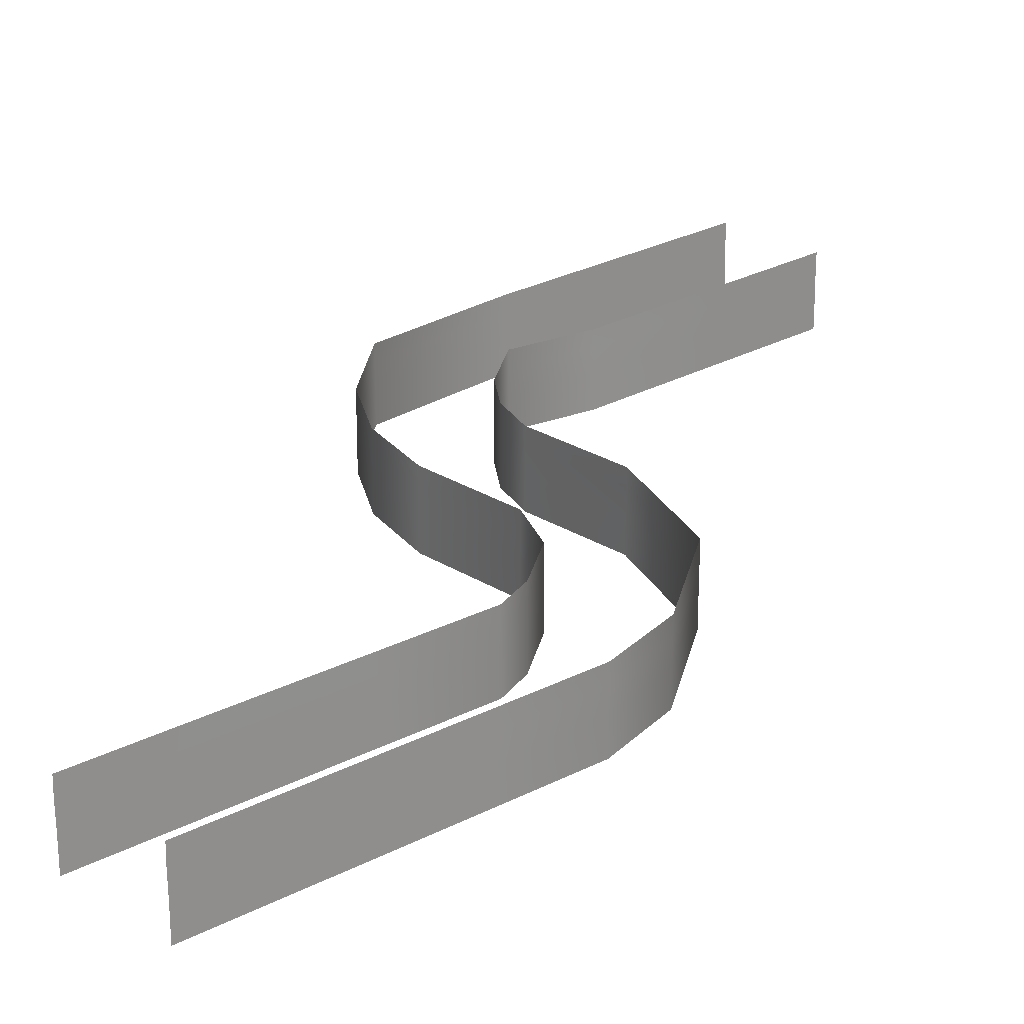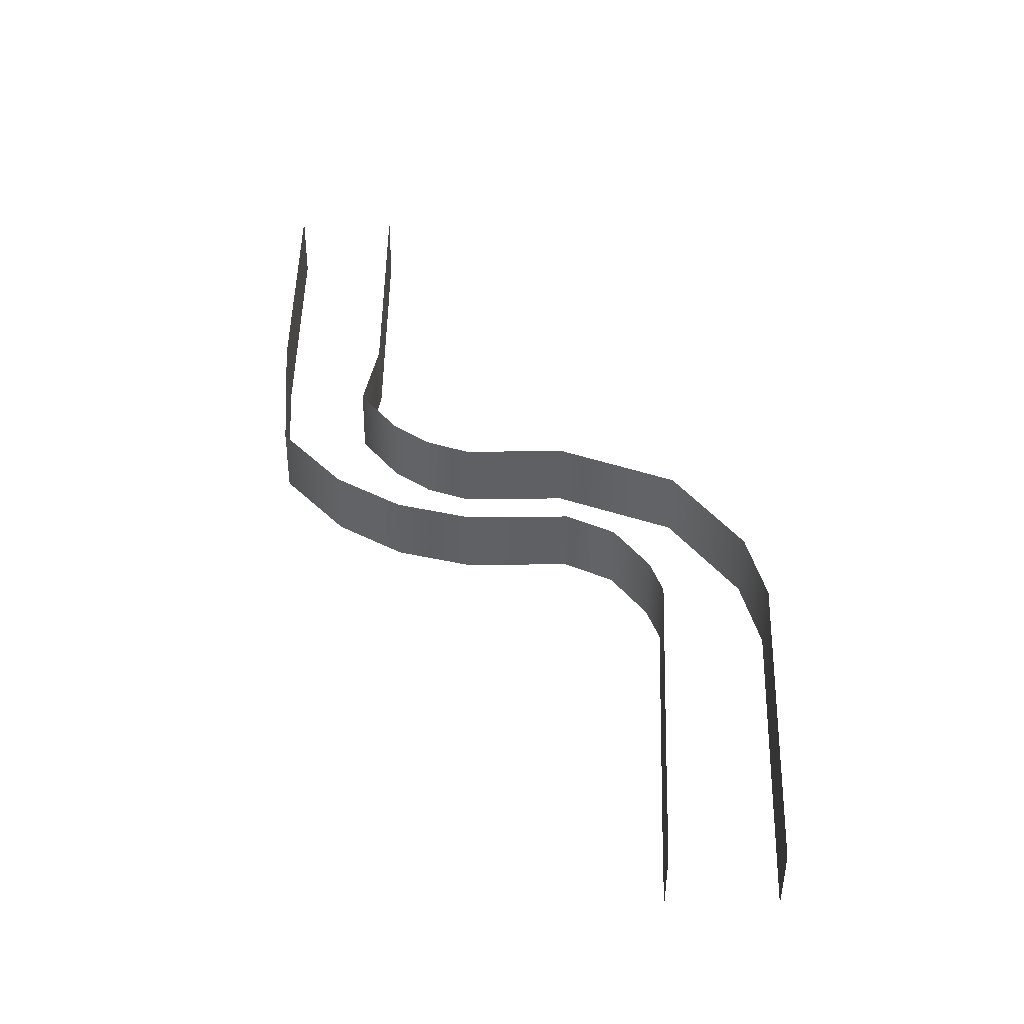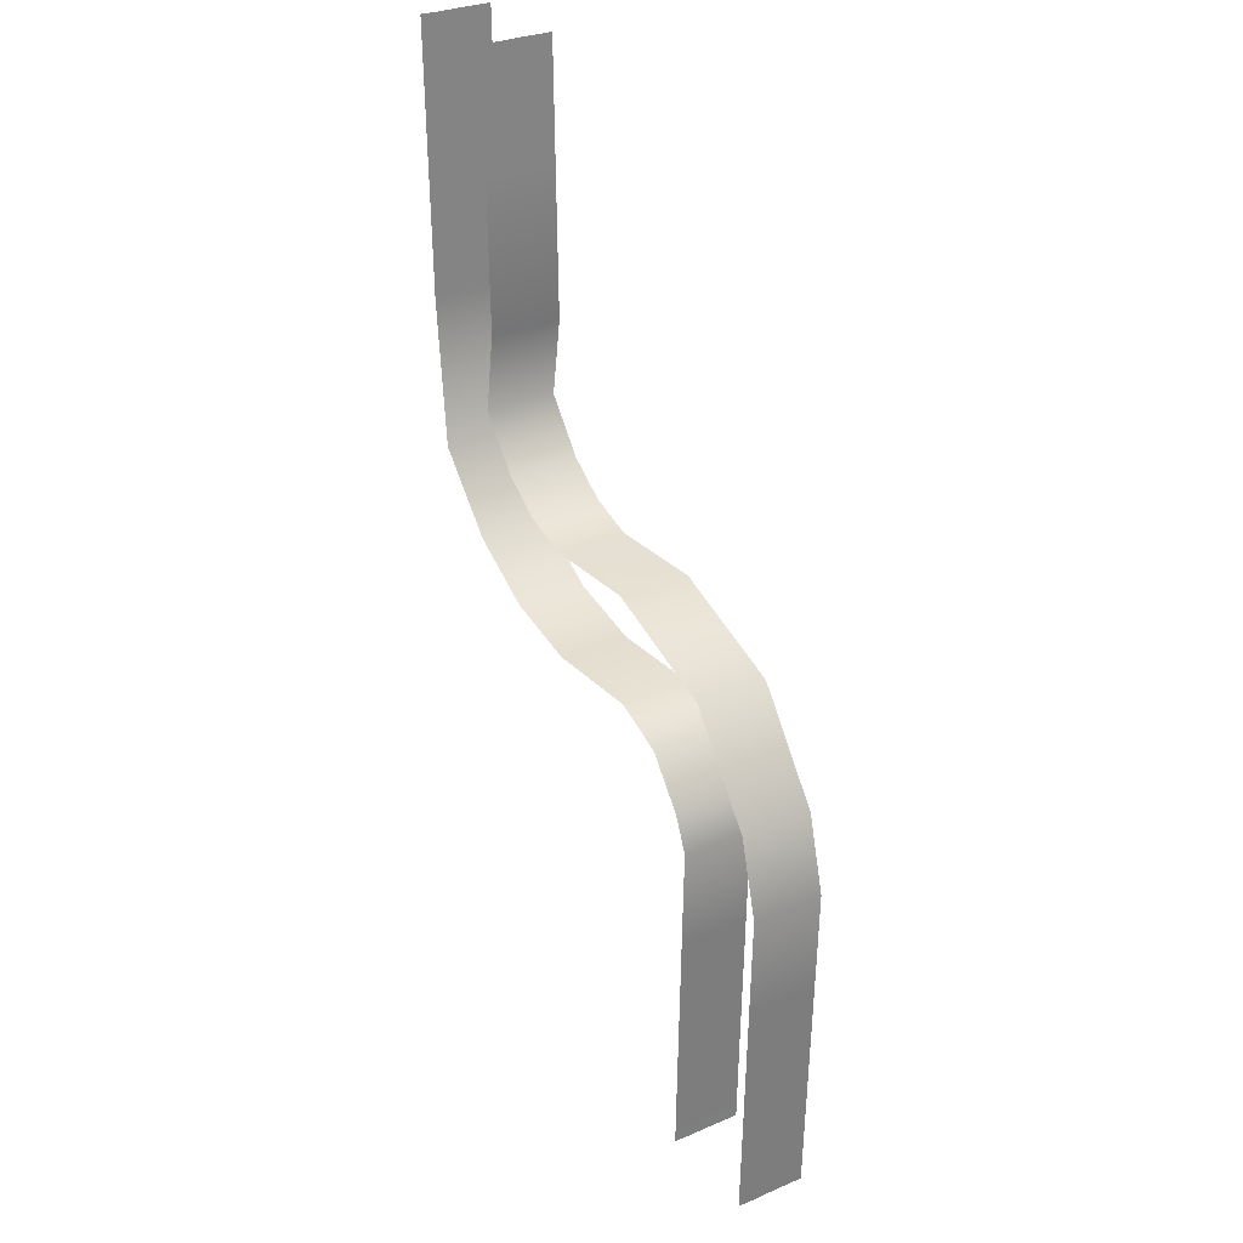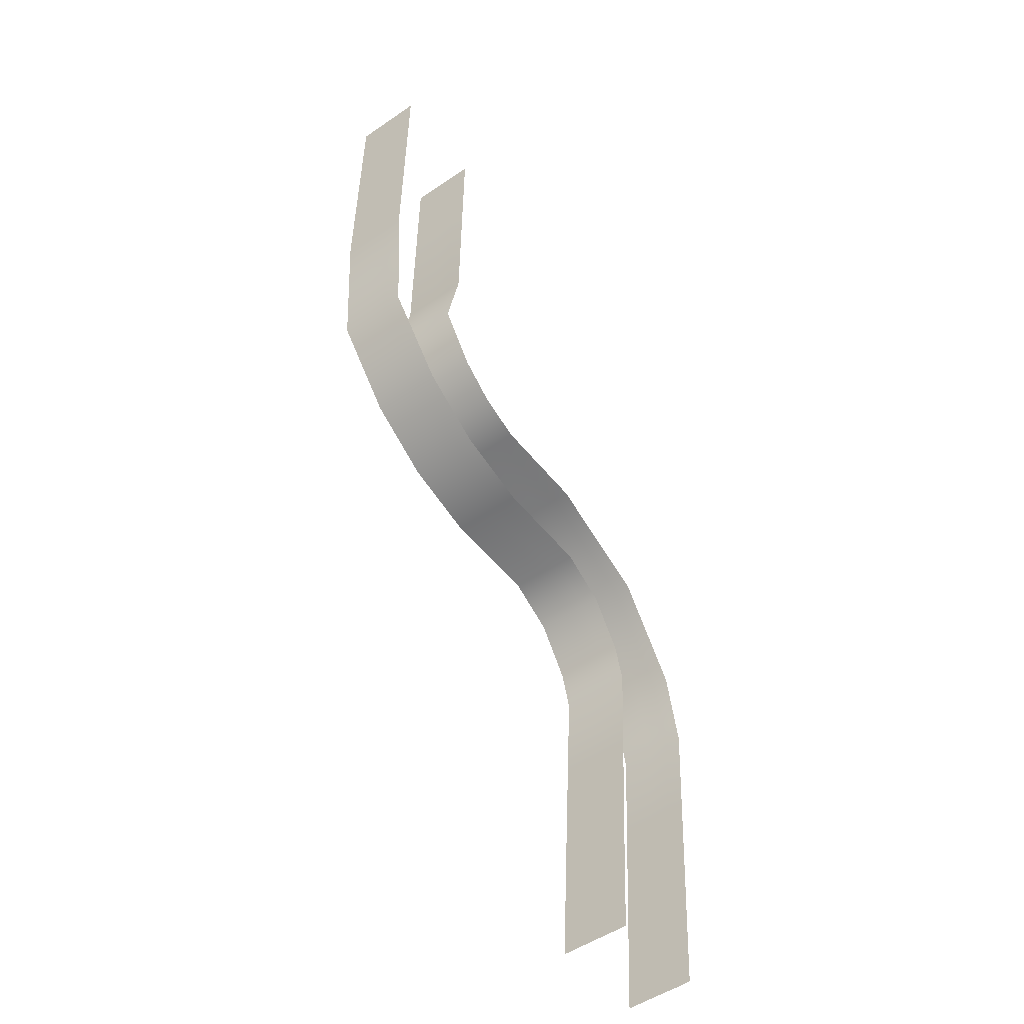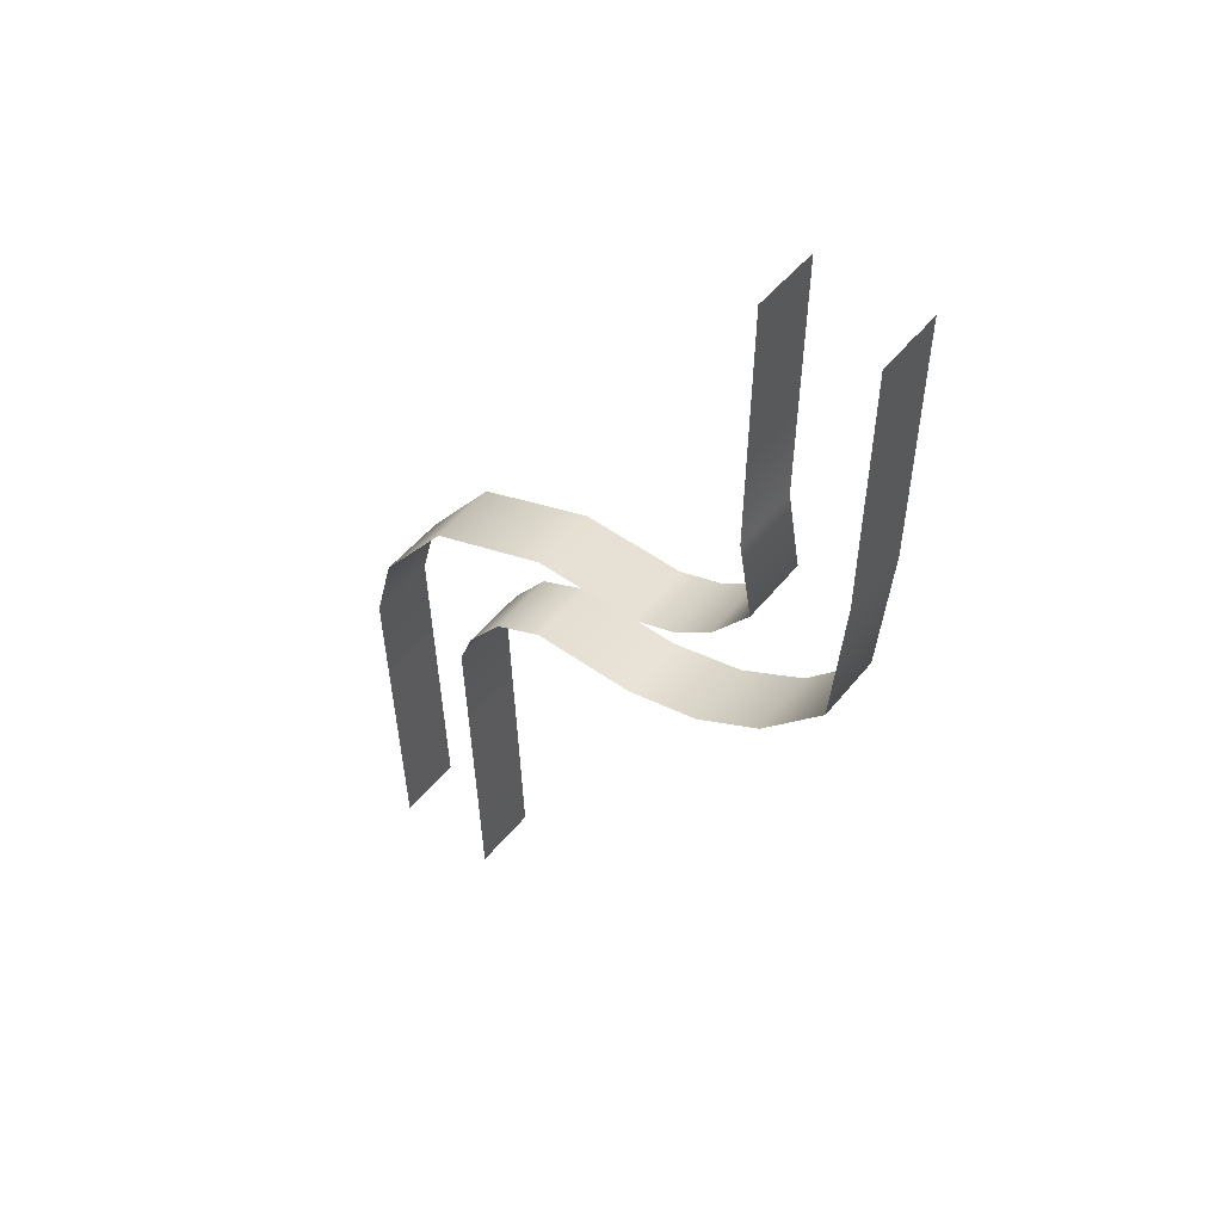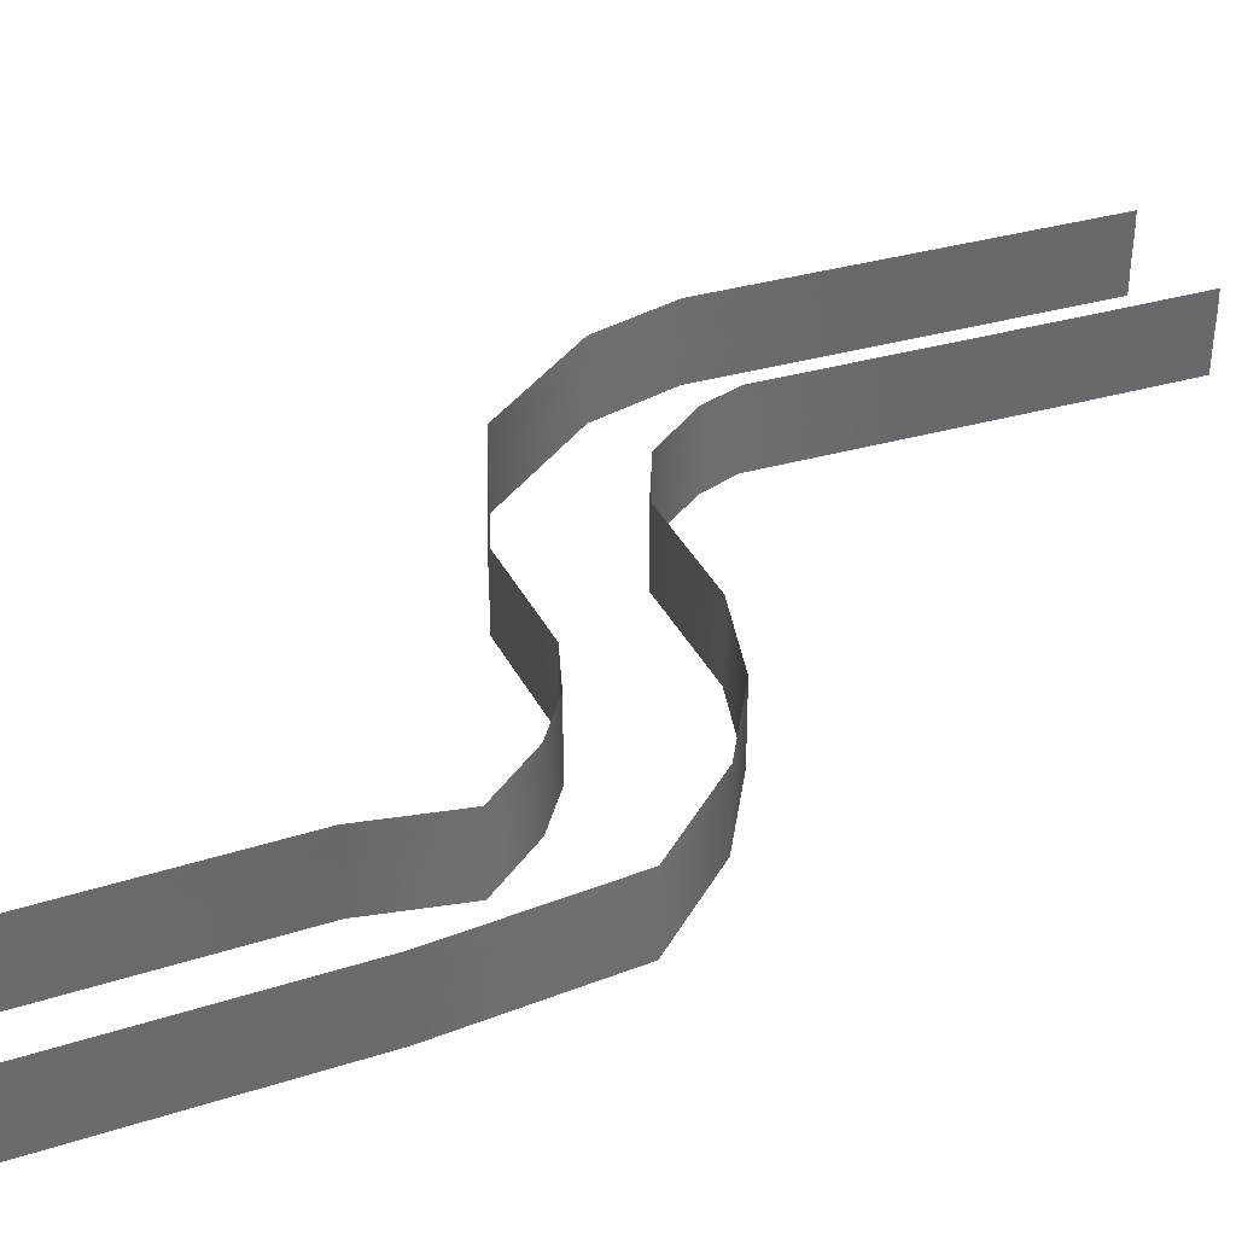
<metadata>
{"format":"obj","ext":"obj","renderer":"f3d","projection":"perspective","resolution":1024,"background":"white","views":[{"elev":24.2,"azim":-132.3,"up":"+Y"},{"elev":-47.9,"azim":179.6,"up":"+Z"},{"elev":29.7,"azim":-121.8,"up":"+Z"},{"elev":-51.4,"azim":126.8,"up":"+Z"},{"elev":51.0,"azim":37.6,"up":"+Z"},{"elev":38.4,"azim":67.3,"up":"+Y"}]}
</metadata>
<code>
g lair108
v 268.9 74.53 -3550
v 268.9 192.5 -3550
v 268.9 191.2 -3656
v 268.9 73.28 -3656
v 269 271.5 -3552
v 269 270.2 -3657
v 268.9 331.4 -3551
v 268.9 330.1 -3657
v -125.5 331.4 -3551
v -125.6 271.5 -3552
v -125.6 270.2 -3657
v -125.5 330.1 -3657
v -125.5 192.5 -3550
v -125.5 191.2 -3656
v -125.5 74.53 -3550
v -125.5 73.28 -3656
v 268.9 187.5 -3972
v 268.9 69.54 -3971
v 269 266.5 -3973
v 268.9 326.4 -3972
v -125.5 330.1 -3657
v -125.6 270.2 -3657
v -125.6 266.5 -3973
v -125.5 326.4 -3972
v -125.5 191.2 -3656
v -125.5 187.5 -3972
v -125.5 73.28 -3656
v -125.5 69.54 -3971
v 268.9 69.54 -3971
v 268.9 187.5 -3972
v 268.9 181 -4520
v 268.9 63.04 -4520
v 269 266.5 -3973
v 269 260 -4522
v 268.9 326.4 -3972
v 268.9 319.9 -4521
v -125.6 260 -4522
v -125.5 319.9 -4521
v -125.5 181 -4520
v -125.5 63.04 -4520
v 229.1 176.1 -5066
v 229.3 58.13 -5066
v 228.3 255.1 -5067
v 228.8 315 -5067
v -125.5 319.9 -4521
v -125.6 260 -4522
v -71.74 255.1 -4811
v -71.17 315 -4811
v -125.5 181 -4520
v -70.76 176.1 -4810
v -125.5 63.04 -4520
v -70.57 58.13 -4810
v 229.3 58.13 -5066
v 229.1 176.1 -5066
v -2.424 172.6 -5329
v -2.192 54.69 -5329
v 228.3 255.1 -5067
v -3.579 251.6 -5330
v 228.8 315 -5067
v -2.906 311.6 -5329
v -212.6 251.6 -4995
v -211.9 311.6 -4995
v -211.4 172.6 -4994
v -211.2 54.69 -4994
v -247.5 169.9 -5476
v -247.3 52 -5476
v -248.9 248.9 -5476
v -248.1 308.9 -5476
v -351 248.9 -5095
v -350.2 308.9 -5095
v -349.6 169.9 -5095
v -349.3 52 -5095
v -524.9 167.2 -5545
v -524.6 49.3 -5545
v -526.3 246.3 -5545
v -525.5 306.2 -5545
v -512.6 246.3 -5150
v -511.7 306.2 -5150
v -511.1 167.2 -5150
v -510.9 49.3 -5150
v -908.5 162.7 -5531
v -908.2 44.76 -5531
v -909.9 241.7 -5531
v -909.1 301.6 -5531
v -896.1 241.7 -5137
v -895.3 301.6 -5137
v -894.7 162.7 -5137
v -894.4 44.76 -5137
v -1088 156.8 -5615
v -1088 38.89 -5615
v -1089 235.8 -5616
v -1089 295.8 -5615
v -1335 235.8 -5307
v -1334 295.8 -5306
v -1334 156.8 -5306
v -1334 38.89 -5306
v -1217 152.3 -5789
v -1217 34.41 -5789
v -1218 231.4 -5791
v -1218 291.3 -5790
v -1590 231.4 -5659
v -1589 291.3 -5658
v -1589 152.3 -5658
v -1589 34.41 -5658
v -1264 147.3 -5919
v -1264 29.4 -5919
v -1263 226.4 -5920
v -1264 286.3 -5919
v -1658 226.4 -5937
v -1658 286.3 -5937
v -1658 147.3 -5936
v -1658 29.4 -5936
v -1247 142.9 -6291
v -1247 25 -6291
v -1247 221.9 -6292
v -1247 281.9 -6291
v -1641 221.9 -6309
v -1641 281.9 -6309
v -1641 142.9 -6308
v -1641 25 -6308
v -1231 138.4 -6669
v -1231 20.51 -6669
v -1231 217.5 -6671
v -1231 277.4 -6670
v -1625 217.5 -6688
v -1625 277.4 -6687
v -1625 138.4 -6686
v -1625 20.51 -6686
v -1223 136.4 -6839
v -1223 18.49 -6839
v -1223 215.4 -6841
v -1223 275.4 -6840
v -1617 215.4 -6858
v -1617 275.4 -6857
v -1617 136.4 -6857
v -1617 18.49 -6856
v -1210 132.8 -7178
v -1210 14.83 -7178
v -1210 211.8 -7179
v -1210 271.7 -7179
v -1604 211.8 -7167
v -1604 271.7 -7166
v -1604 132.8 -7166
v -1604 14.83 -7165
f 17 18 4
f 3 4 1
f 4 3 17
f 19 17 3
f 1 2 3
f 6 3 2
f 3 6 19
f 20 19 6
f 2 5 6
f 8 6 5
f 6 8 20
f 5 7 8
f 58 60 68
f 60 58 57
f 54 57 58
f 57 59 60
f 53 54 55
f 58 55 54
f 55 58 67
f 68 67 58
f 67 68 76
f 55 56 53
f 56 55 65
f 67 65 55
f 65 67 75
f 76 75 67
f 75 76 84
f 65 66 56
f 66 65 73
f 75 73 65
f 73 75 83
f 84 83 75
f 83 84 92
f 73 74 66
f 74 73 81
f 83 81 73
f 81 83 91
f 92 91 83
f 91 92 100
f 81 82 74
f 82 81 89
f 91 89 81
f 89 91 99
f 100 99 91
f 99 100 108
f 89 90 82
f 90 89 97
f 99 97 89
f 97 99 107
f 108 107 99
f 107 108 116
f 97 98 90
f 98 97 105
f 107 105 97
f 105 107 115
f 116 115 107
f 115 116 124
f 105 106 98
f 106 105 113
f 115 113 105
f 113 115 123
f 124 123 115
f 123 124 132
f 113 114 106
f 114 113 121
f 123 121 113
f 121 123 131
f 132 131 123
f 131 132 140
f 121 122 114
f 122 121 129
f 131 129 121
f 129 131 139
f 140 139 131
f 139 137 129
f 130 129 137
f 129 130 122
f 137 138 130
f 50 46 49
f 46 50 47
f 63 47 50
f 47 63 61
f 71 61 63
f 61 71 69
f 79 69 71
f 69 79 77
f 87 77 79
f 77 87 85
f 95 85 87
f 85 95 93
f 103 93 95
f 93 103 101
f 111 101 103
f 101 111 109
f 119 109 111
f 109 119 117
f 47 45 46
f 45 47 48
f 61 48 47
f 48 61 62
f 69 62 61
f 62 69 70
f 77 70 69
f 70 77 78
f 85 78 77
f 78 85 86
f 93 86 85
f 86 93 94
f 101 94 93
f 94 101 102
f 109 102 101
f 102 109 110
f 117 110 109
f 110 117 118
f 125 118 117
f 118 125 126
f 133 126 125
f 126 133 134
f 141 134 133
f 134 141 142
f 127 117 119
f 117 127 125
f 135 125 127
f 125 135 133
f 143 133 135
f 133 143 141
f 128 119 120
f 119 128 127
f 136 127 128
f 127 136 135
f 144 135 136
f 135 144 143
f 52 49 51
f 49 52 50
f 64 50 52
f 50 64 63
f 72 63 64
f 63 72 71
f 80 71 72
f 71 80 79
f 88 79 80
f 79 88 87
f 96 87 88
f 87 96 95
f 104 95 96
f 95 104 103
f 112 103 104
f 103 112 111
f 120 111 112
f 111 120 119
f 35 36 33
f 34 33 36
f 33 34 30
f 31 30 34
f 30 31 29
f 32 29 31
f 36 44 34
f 43 34 44
f 34 43 31
f 41 31 43
f 31 41 32
f 42 32 41
f 23 24 21
f 24 23 37
f 39 37 23
f 37 38 24
f 21 22 23
f 26 23 22
f 23 26 39
f 40 39 26
f 22 25 26
f 28 26 25
f 26 28 40
f 25 27 28
f 15 16 13
f 14 13 16
f 13 14 10
f 11 10 14
f 10 11 9
f 12 9 11

</code>
